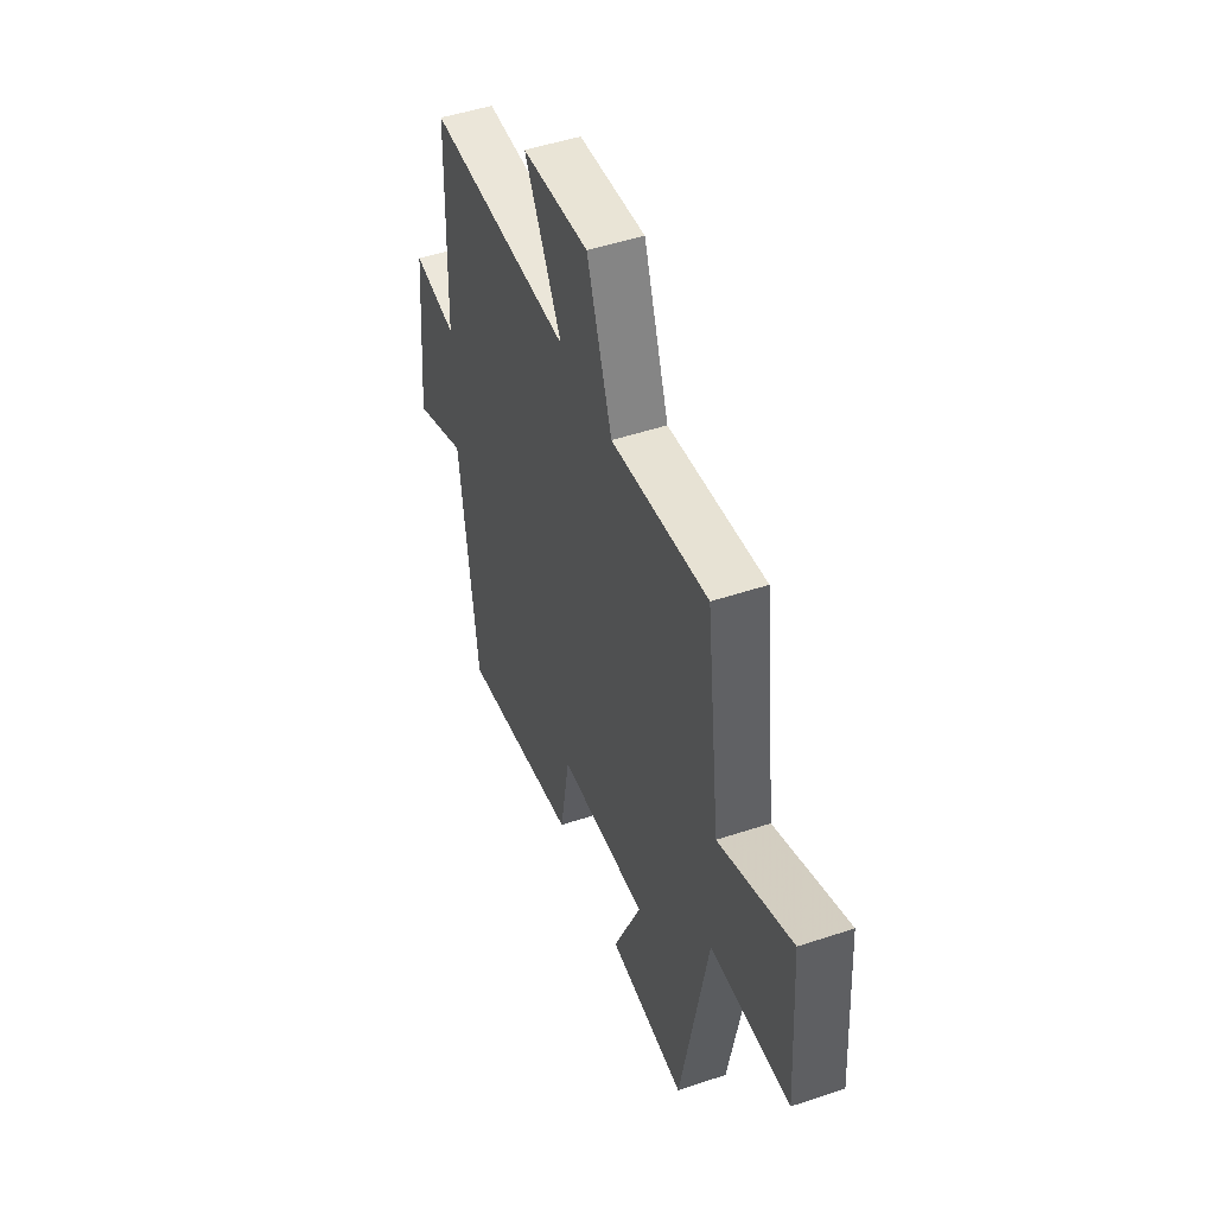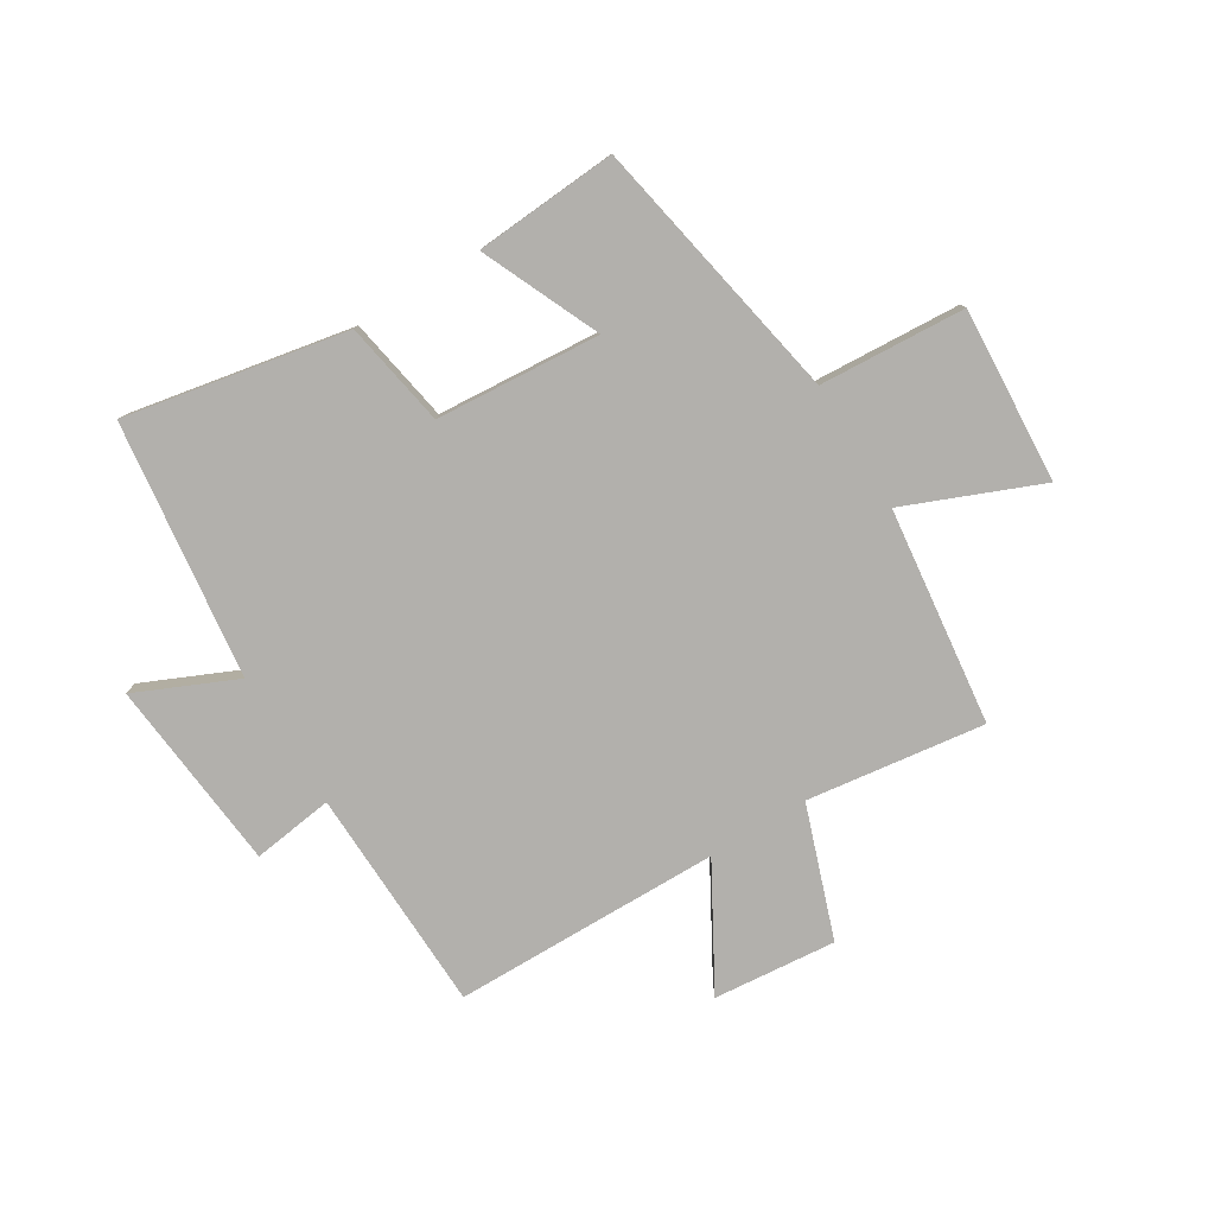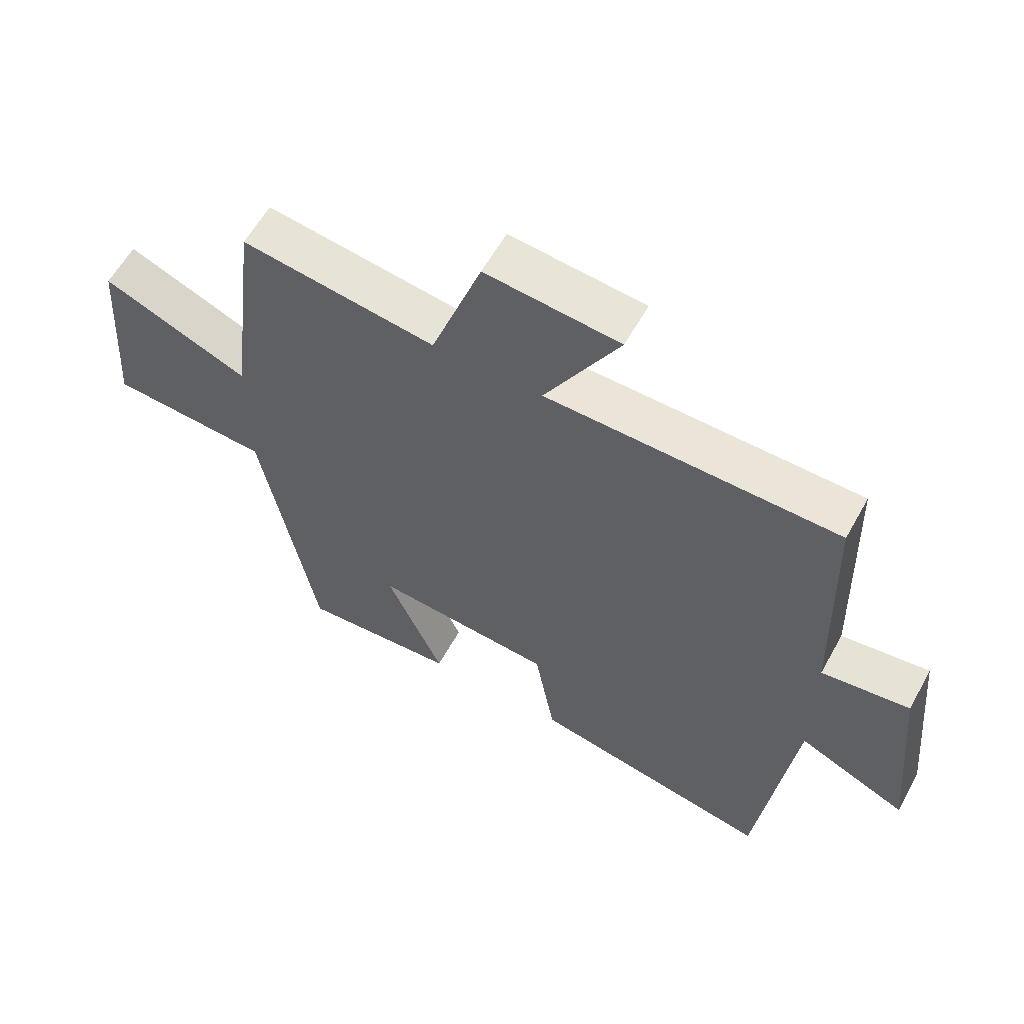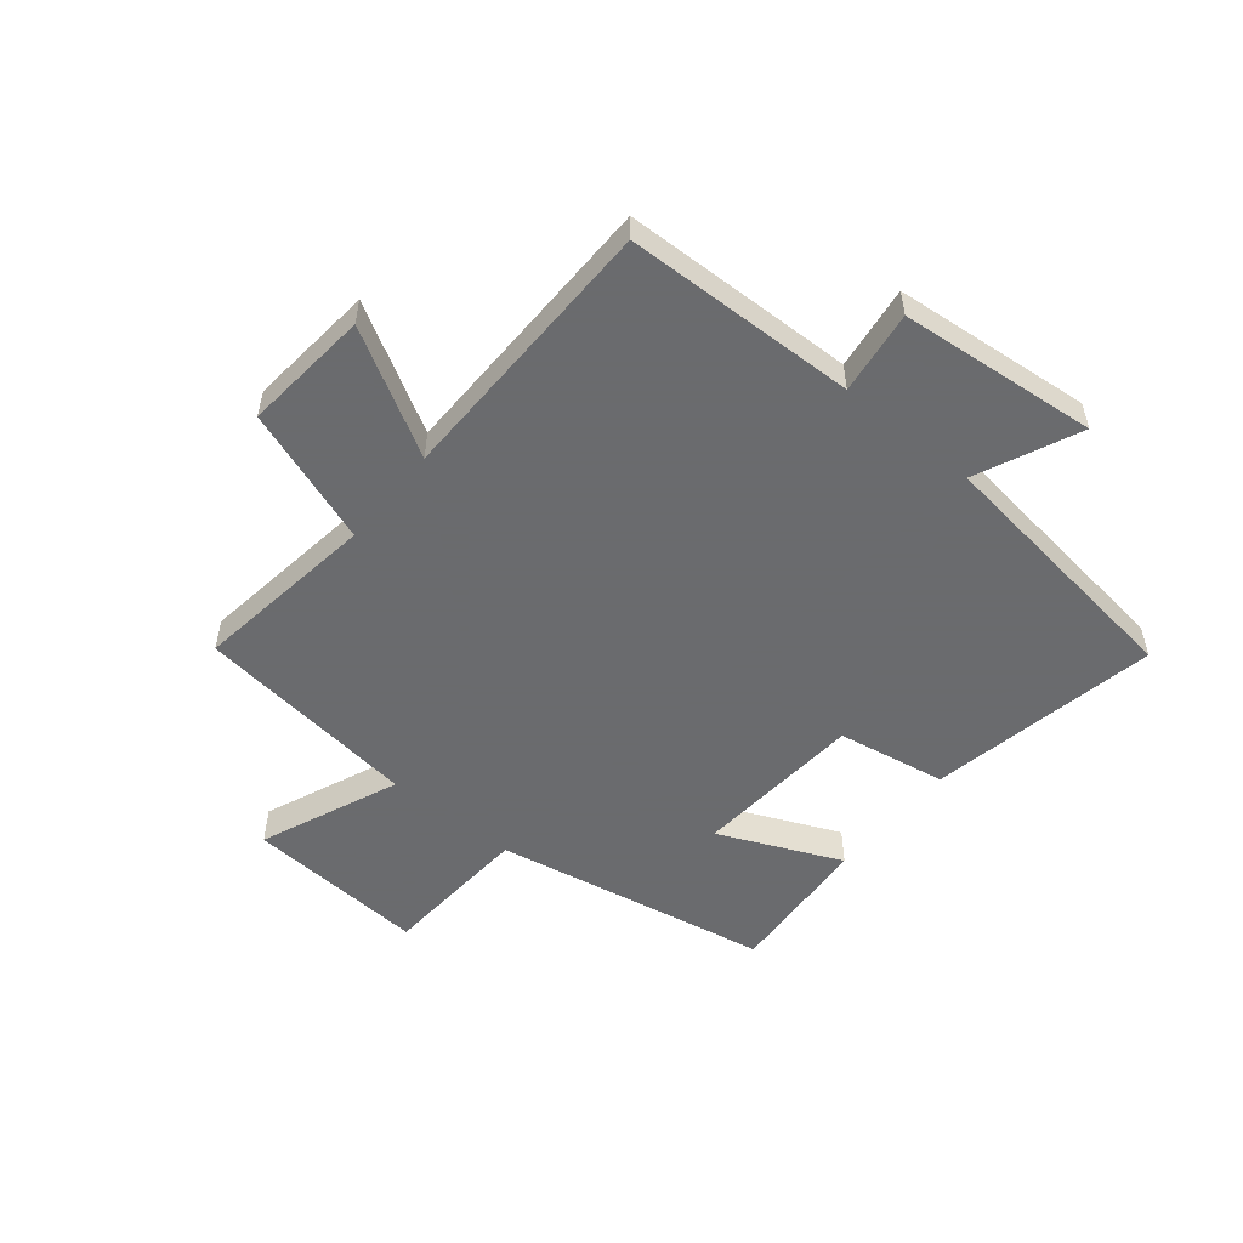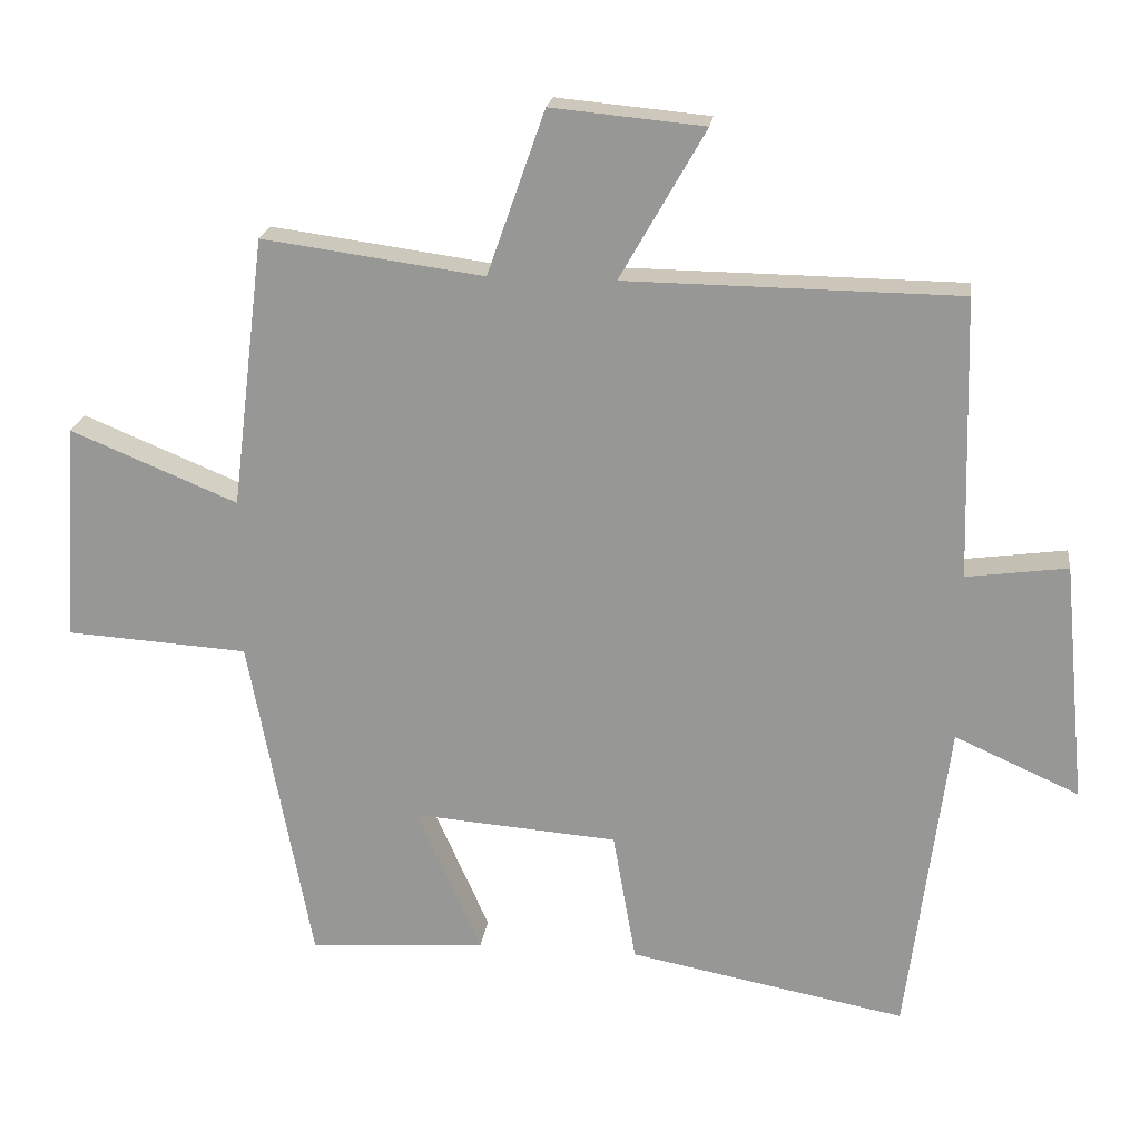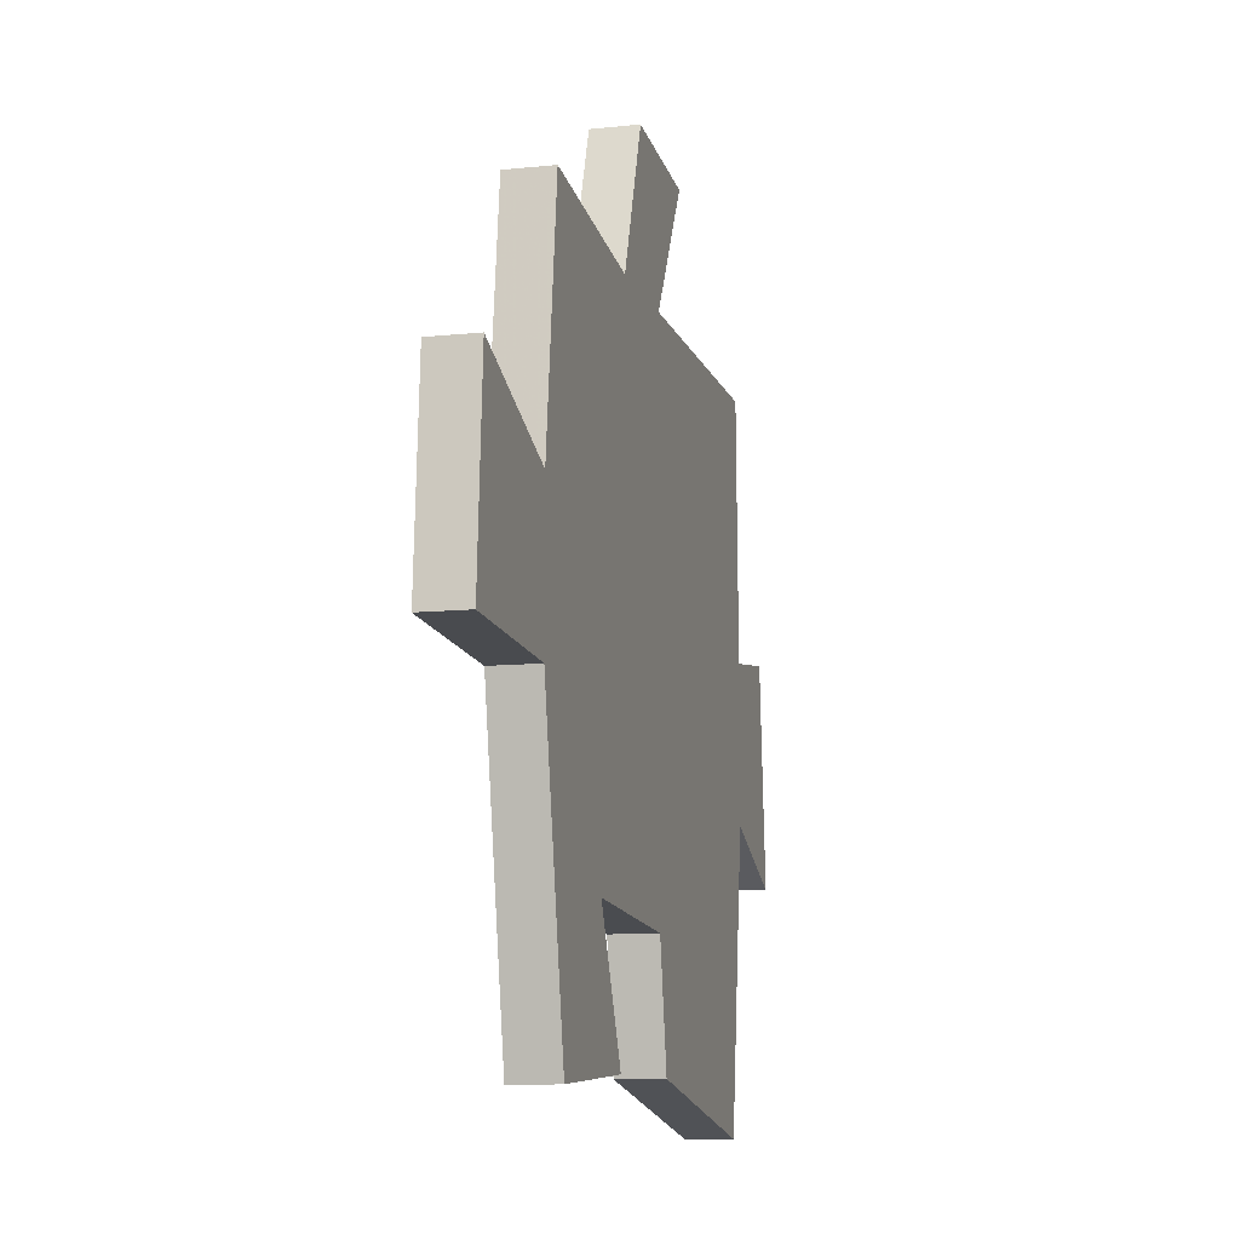
<metadata>
{"format":"obj","ext":"obj","renderer":"f3d","projection":"perspective","resolution":1024,"background":"white","views":[{"elev":48.7,"azim":-110.4,"up":"+Z"},{"elev":-78.8,"azim":-148.4,"up":"+Y"},{"elev":59.5,"azim":28.9,"up":"+Z"},{"elev":-53.3,"azim":50.7,"up":"+Y"},{"elev":20.6,"azim":7.2,"up":"+Z"},{"elev":-10.3,"azim":-75.1,"up":"+Z"}]}
</metadata>
<code>
v -0.413 0.07 -0.517
v -0.5 0.07 -0.055
v -0.752 0.07 -0.039
v -0.732 0.07 0.263
v -0.5 0.07 0.167
v -0.454 0.07 0.542
v -0.147 0.07 0.5
v -0.067 0.07 0.727
v 0.145 0.07 0.707
v 0.027 0.07 0.5
v 0.489 0.07 0.494
v 0.5 0.07 0.105
v 0.64 0.07 0.124
v 0.672 0.07 -0.208
v 0.5 0.07 -0.131
v 0.443 0.07 -0.574
v 0.059 0.07 -0.5
v 0.027 0.07 -0.318
v -0.257 0.07 -0.296
v -0.167 0.07 -0.5
v -0.413 0 -0.517
v -0.5 0 -0.055
v -0.752 0 -0.039
v -0.732 0 0.263
v -0.5 0 0.167
v -0.454 0 0.542
v -0.147 0 0.5
v -0.067 0 0.727
v 0.145 0 0.707
v 0.027 0 0.5
v 0.489 0 0.494
v 0.5 0 0.105
v 0.64 0 0.124
v 0.672 0 -0.208
v 0.5 0 -0.131
v 0.443 0 -0.574
v 0.059 0 -0.5
v 0.027 0 -0.318
v -0.257 0 -0.296
v -0.167 0 -0.5
f 19 20 1 2
f 18 19 2
f 15 16 17 18
f 15 18 2
f 12 13 14 15
f 10 11 12 15
f 10 15 2
f 7 8 9 10
f 7 10 2
f 5 6 7 2
f 2 3 4 5
f 22 21 40 39
f 22 39 38
f 38 37 36 35
f 22 38 35
f 35 34 33 32
f 35 32 31 30
f 22 35 30
f 30 29 28 27
f 22 30 27
f 22 27 26 25
f 25 24 23 22
f 1 21 22 2
f 2 22 23 3
f 3 23 24 4
f 4 24 25 5
f 5 25 26 6
f 6 26 27 7
f 7 27 28 8
f 8 28 29 9
f 9 29 30 10
f 10 30 31 11
f 11 31 32 12
f 12 32 33 13
f 13 33 34 14
f 14 34 35 15
f 15 35 36 16
f 16 36 37 17
f 17 37 38 18
f 18 38 39 19
f 19 39 40 20
f 20 40 21 1

</code>
